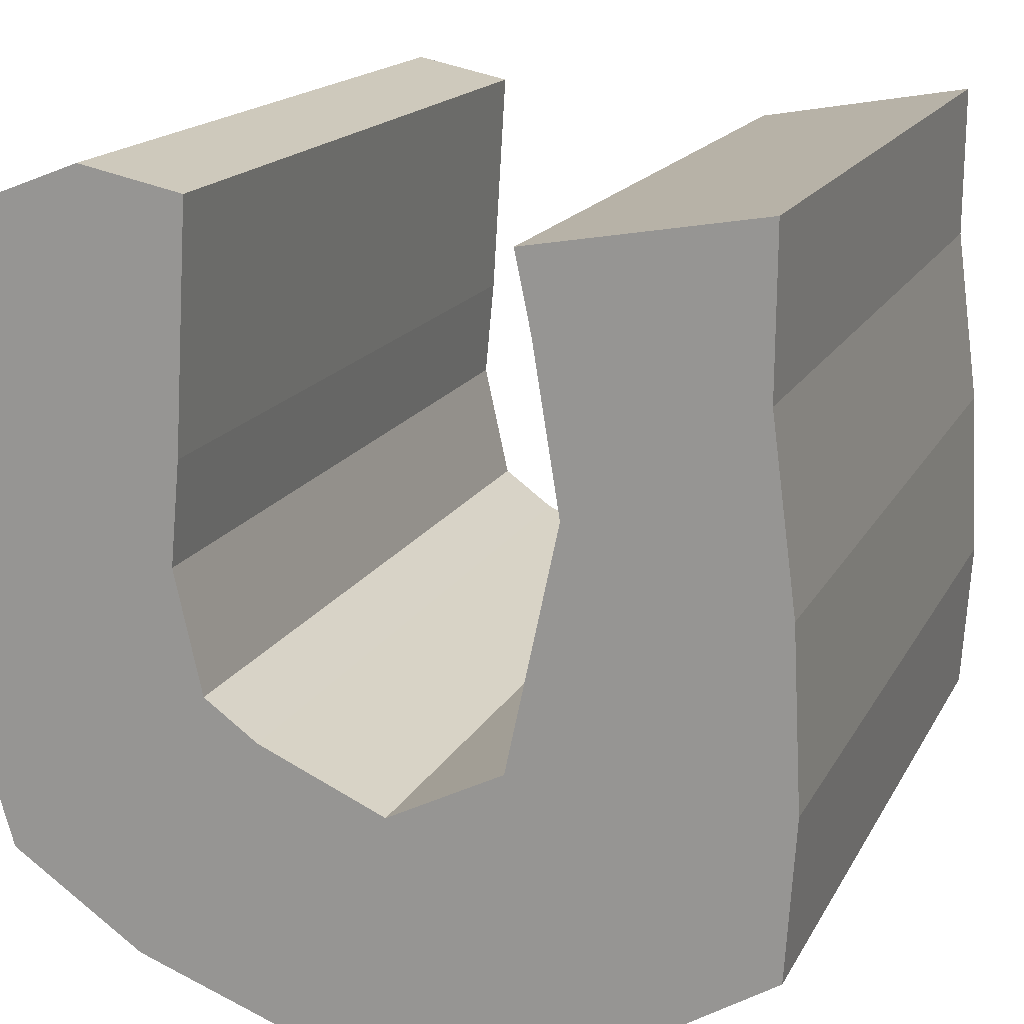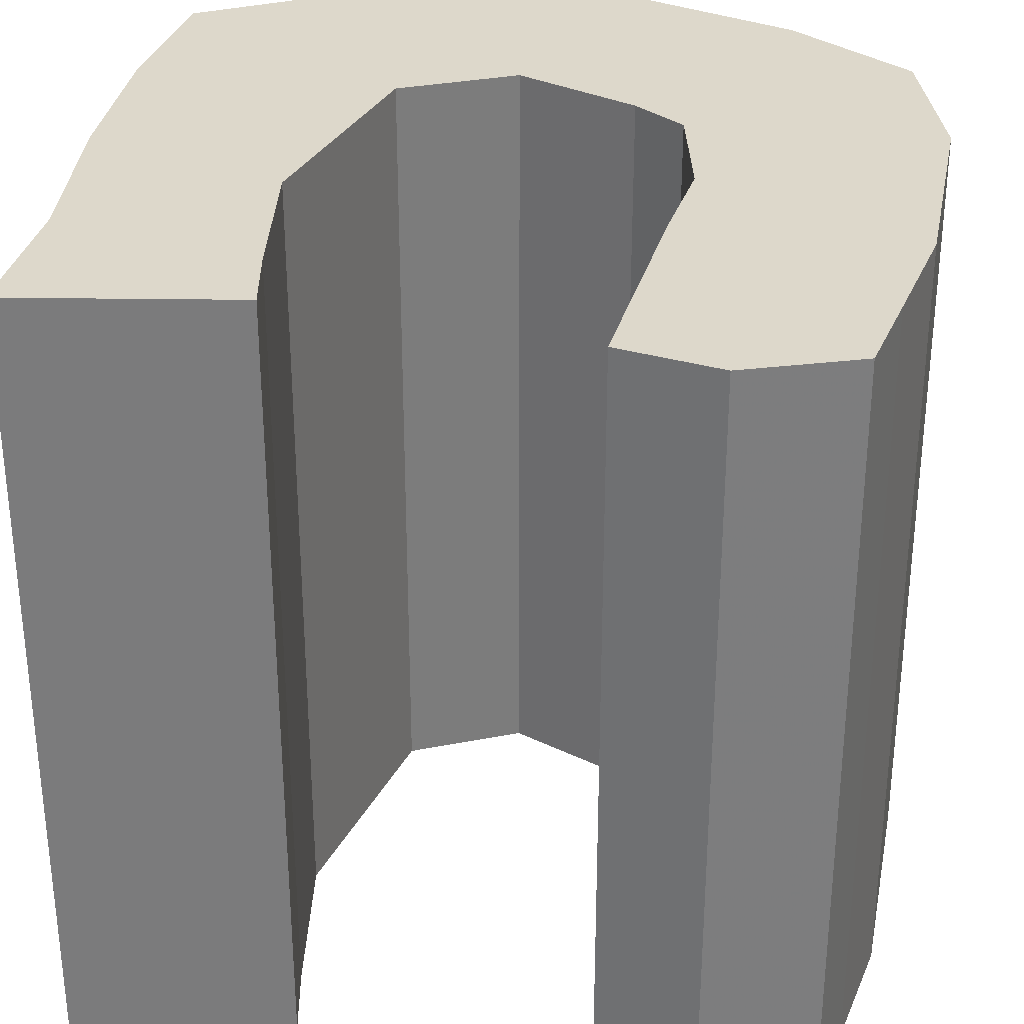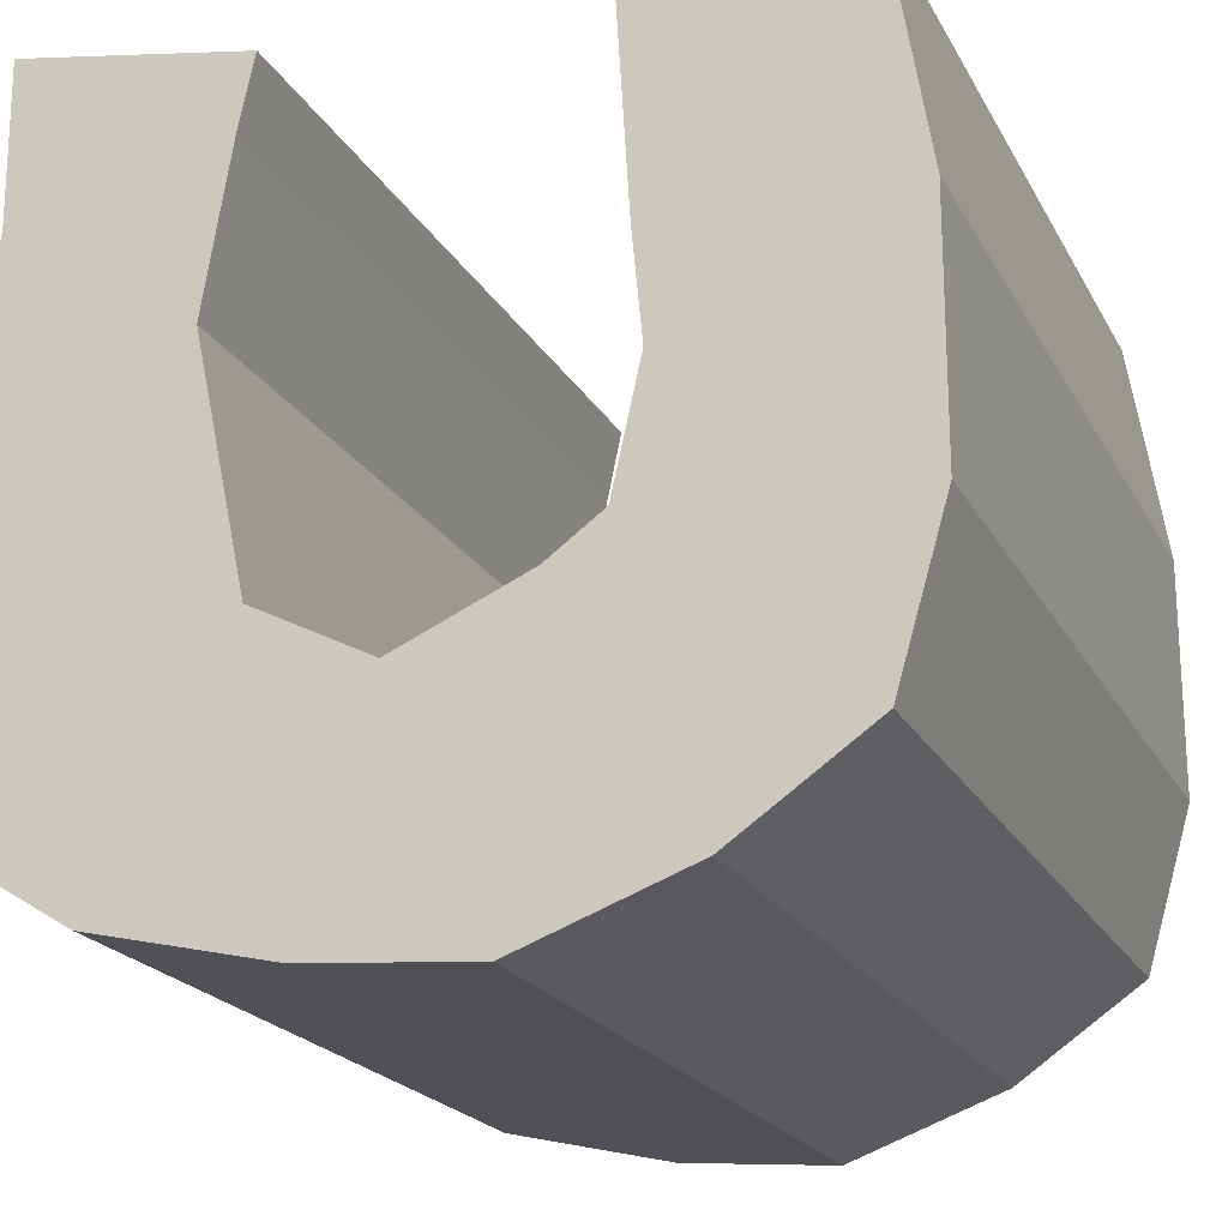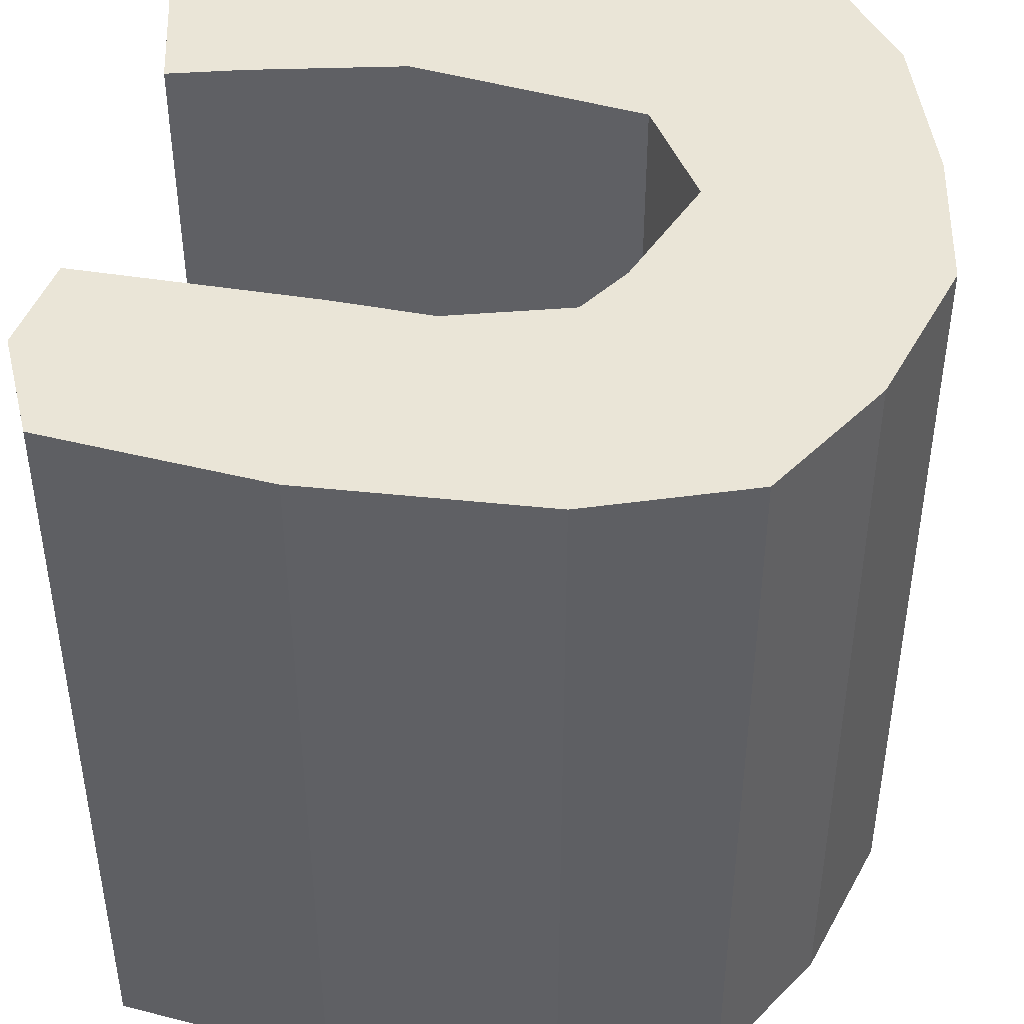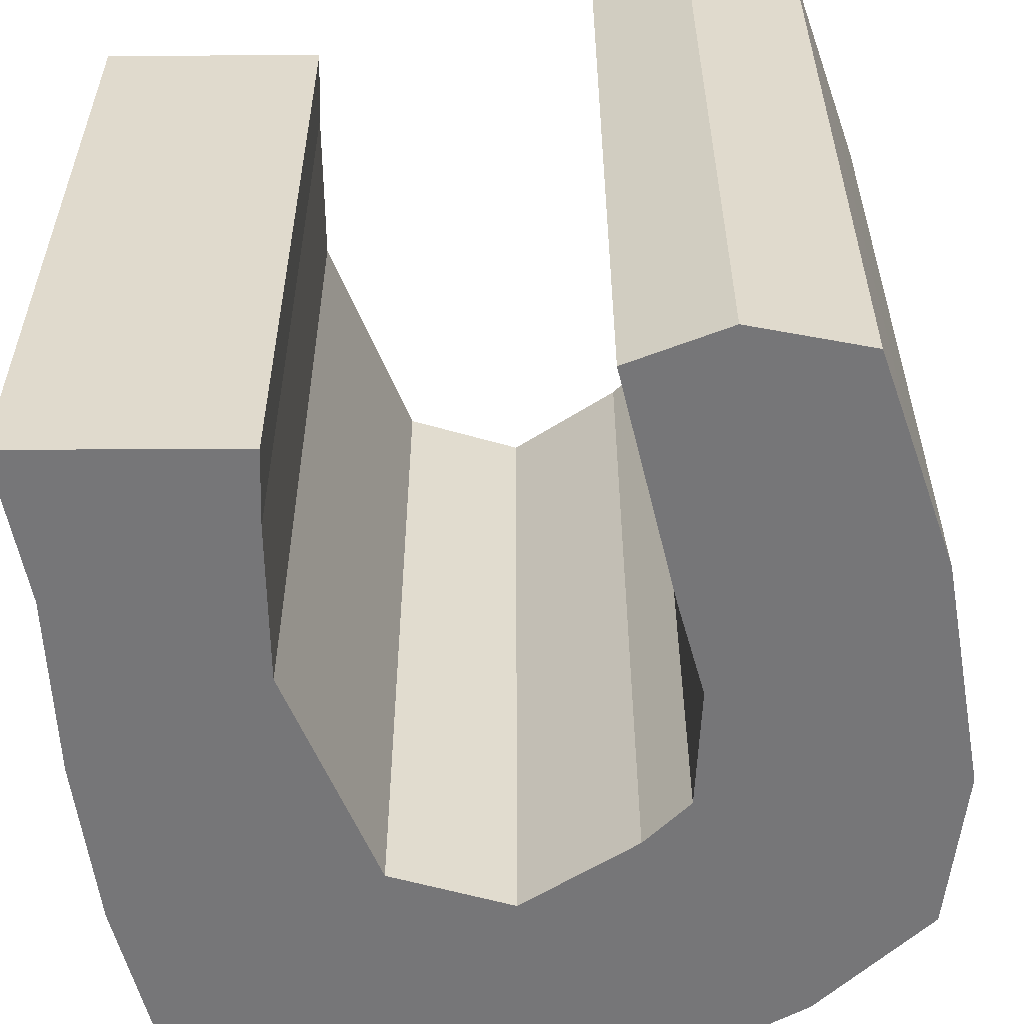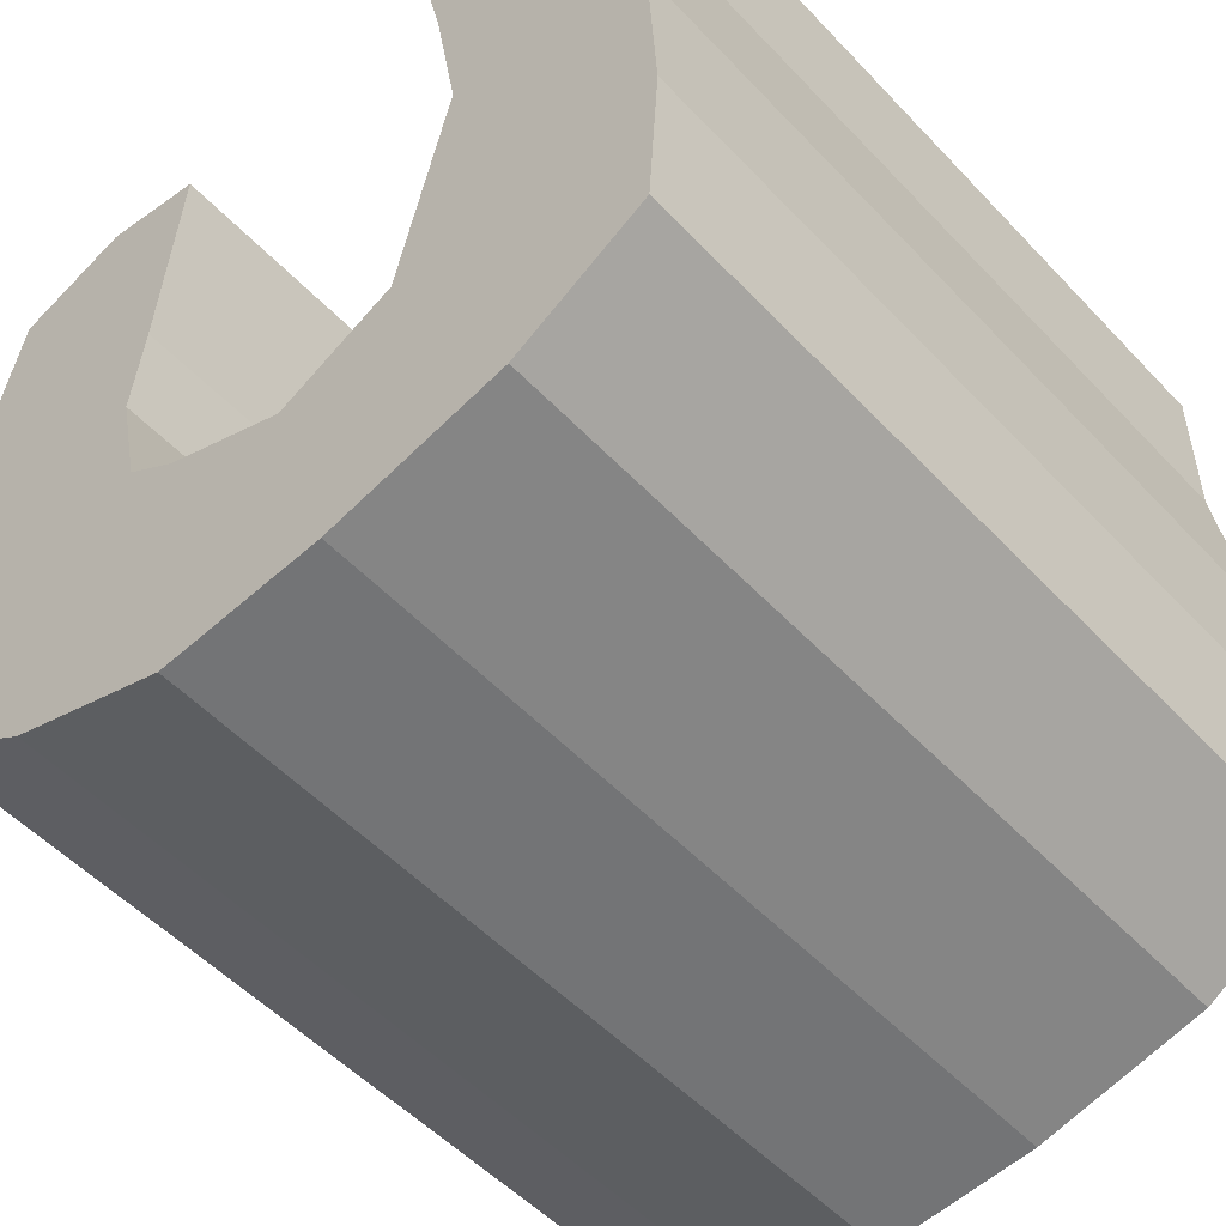
<metadata>
{"format":"obj","ext":"obj","renderer":"f3d","projection":"perspective","resolution":1024,"background":"white","views":[{"elev":16.6,"azim":19.9,"up":"+Y"},{"elev":31.4,"azim":-168.9,"up":"+Z"},{"elev":-20.4,"azim":-158.9,"up":"+Y"},{"elev":44.2,"azim":-82.9,"up":"+Z"},{"elev":-56.9,"azim":-169.9,"up":"+Z"},{"elev":-52.6,"azim":41.8,"up":"+Y"}]}
</metadata>
<code>
v 0.921 0.9806 1
v 0.9186 0.5932 1
v 0.9782 0.1443 1
v 1 -0.285 1
v 0.9755 -0.6734 1
v 0.661 -0.8676 1
v 0.2312 -0.9669 1
v -0.1652 -1 1
v -0.5633 -0.8539 1
v -0.8841 -0.6325 1
v -1 -0.2364 1
v -1 0.3445 1
v -0.9494 0.6552 1
v -0.9099 0.8937 1
v -0.6352 1 1
v -0.382 0.9475 1
v -0.4184 0.3577 1
v -0.4424 0.1056 1
v -0.3757 -0.1925 1
v -0.2456 -0.2867 1
v 0.0635 -0.4226 1
v 0.3437 -0.2803 1
v 0.4687 0.3065 1
v 0.4047 0.6979 1
v 0.3658 0.8825 1
v 0.921 0.9806 -1
v 0.9186 0.5932 -1
v 0.9782 0.1443 -1
v 1 -0.285 -1
v 0.9755 -0.6734 -1
v 0.661 -0.8676 -1
v 0.2312 -0.9669 -1
v -0.1652 -1 -1
v -0.5633 -0.8539 -1
v -0.8841 -0.6325 -1
v -1 -0.2364 -1
v -1 0.3445 -1
v -0.9494 0.6552 -1
v -0.9099 0.8937 -1
v -0.6352 1 -1
v -0.382 0.9475 -1
v -0.4184 0.3577 -1
v -0.4424 0.1056 -1
v -0.3757 -0.1925 -1
v -0.2456 -0.2867 -1
v 0.0635 -0.4226 -1
v 0.3437 -0.2803 -1
v 0.4687 0.3065 -1
v 0.4047 0.6979 -1
v 0.3658 0.8825 -1
f 5 4 22
f 6 5 22
f 21 7 22
f 6 22 7
f 8 7 21
f 3 22 4
f 23 3 2
f 24 2 1
f 1 25 24
f 2 24 23
f 23 22 3
f 19 9 20
f 8 20 9
f 19 11 10
f 9 19 10
f 18 11 19
f 17 16 15
f 18 17 12
f 17 15 13
f 13 15 14
f 12 17 13
f 12 11 18
f 8 21 20
f 47 29 30
f 47 30 31
f 47 32 46
f 32 47 31
f 46 32 33
f 29 47 28
f 27 28 48
f 26 27 49
f 49 50 26
f 48 49 27
f 28 47 48
f 45 34 44
f 34 45 33
f 35 36 44
f 35 44 34
f 44 36 43
f 40 41 42
f 37 42 43
f 38 40 42
f 39 40 38
f 38 42 37
f 43 36 37
f 45 46 33
f 27 26 2
f 2 26 1
f 28 27 3
f 3 27 2
f 29 28 4
f 4 28 3
f 30 29 5
f 5 29 4
f 31 30 6
f 6 30 5
f 32 31 7
f 7 31 6
f 33 32 8
f 8 32 7
f 34 33 9
f 9 33 8
f 35 34 10
f 10 34 9
f 36 35 11
f 11 35 10
f 37 36 12
f 12 36 11
f 38 37 13
f 13 37 12
f 39 38 14
f 14 38 13
f 40 39 15
f 15 39 14
f 41 40 16
f 16 40 15
f 42 41 17
f 17 41 16
f 43 42 18
f 18 42 17
f 44 43 19
f 19 43 18
f 45 44 20
f 20 44 19
f 46 45 21
f 21 45 20
f 47 46 22
f 22 46 21
f 48 47 23
f 23 47 22
f 49 48 24
f 24 48 23
f 26 50 1
f 1 50 25
f 50 49 25
f 25 49 24

</code>
